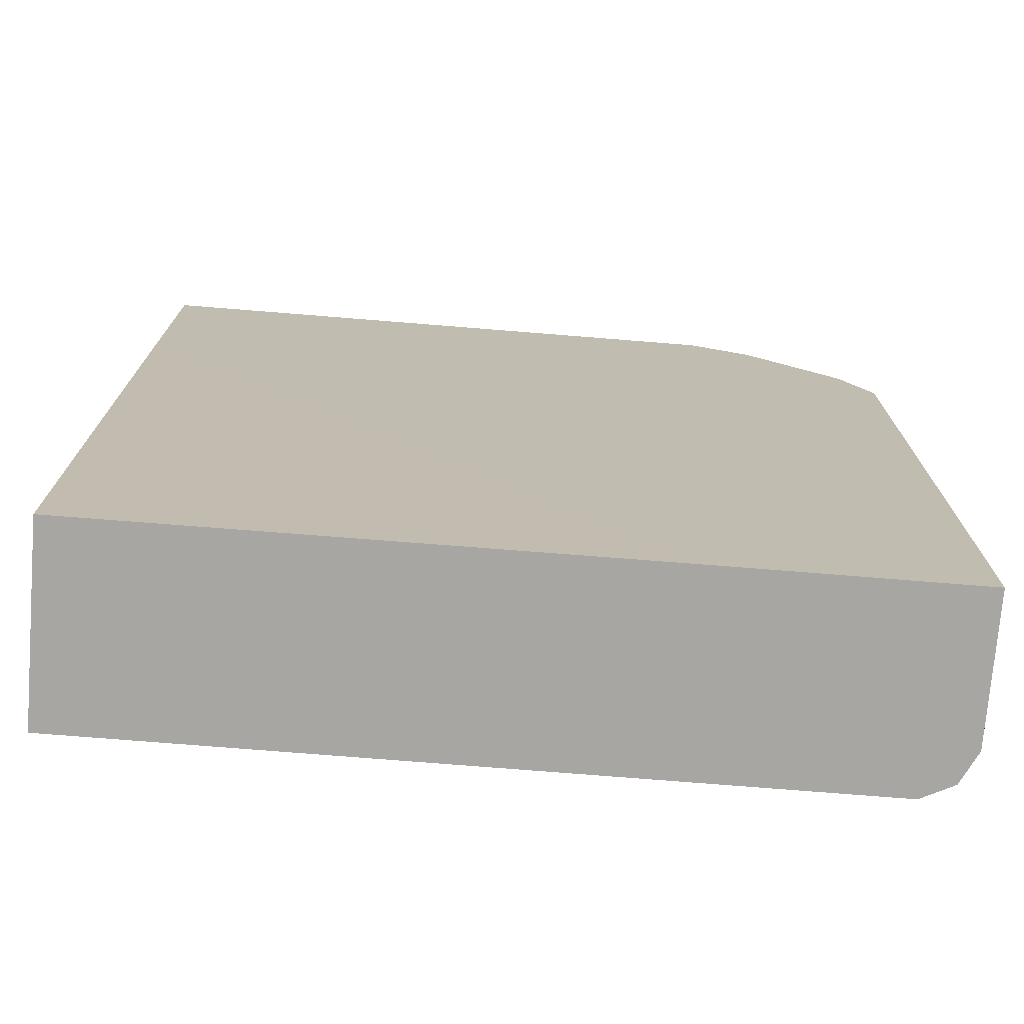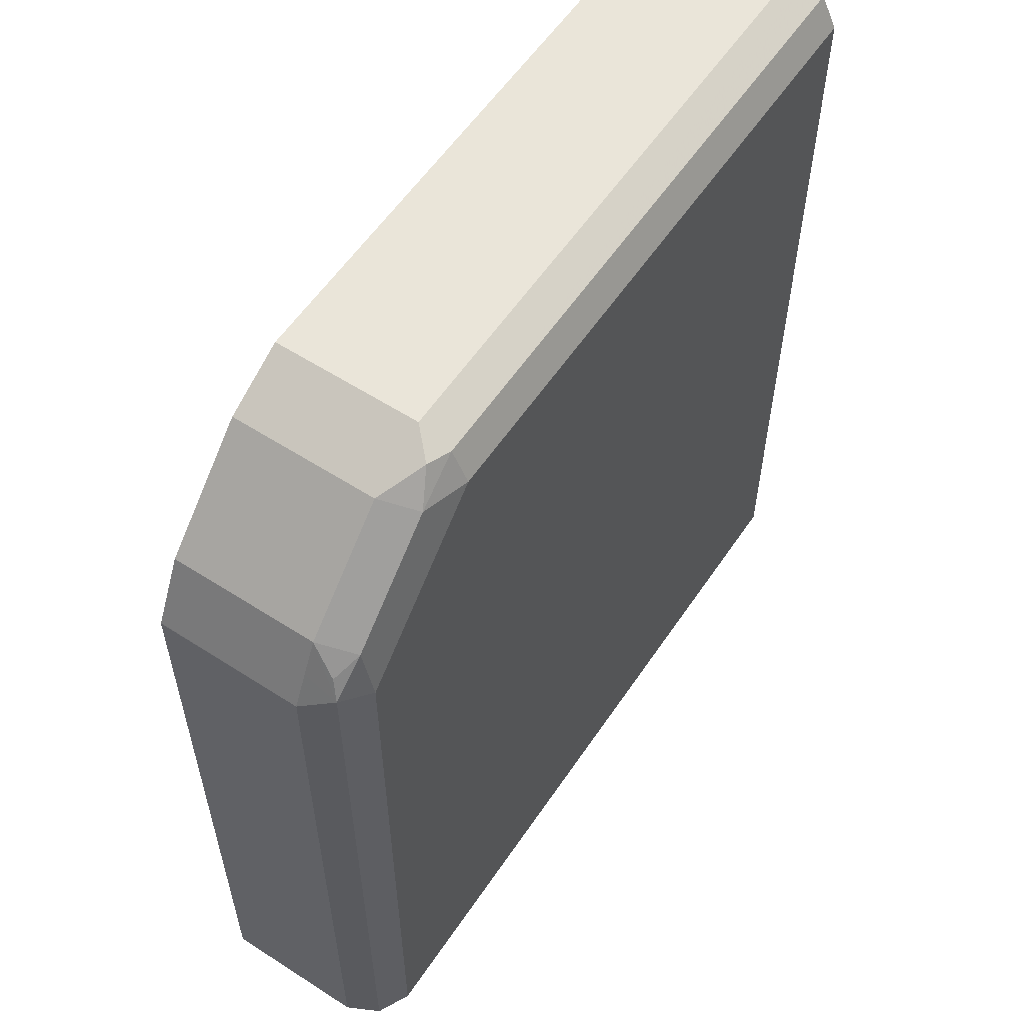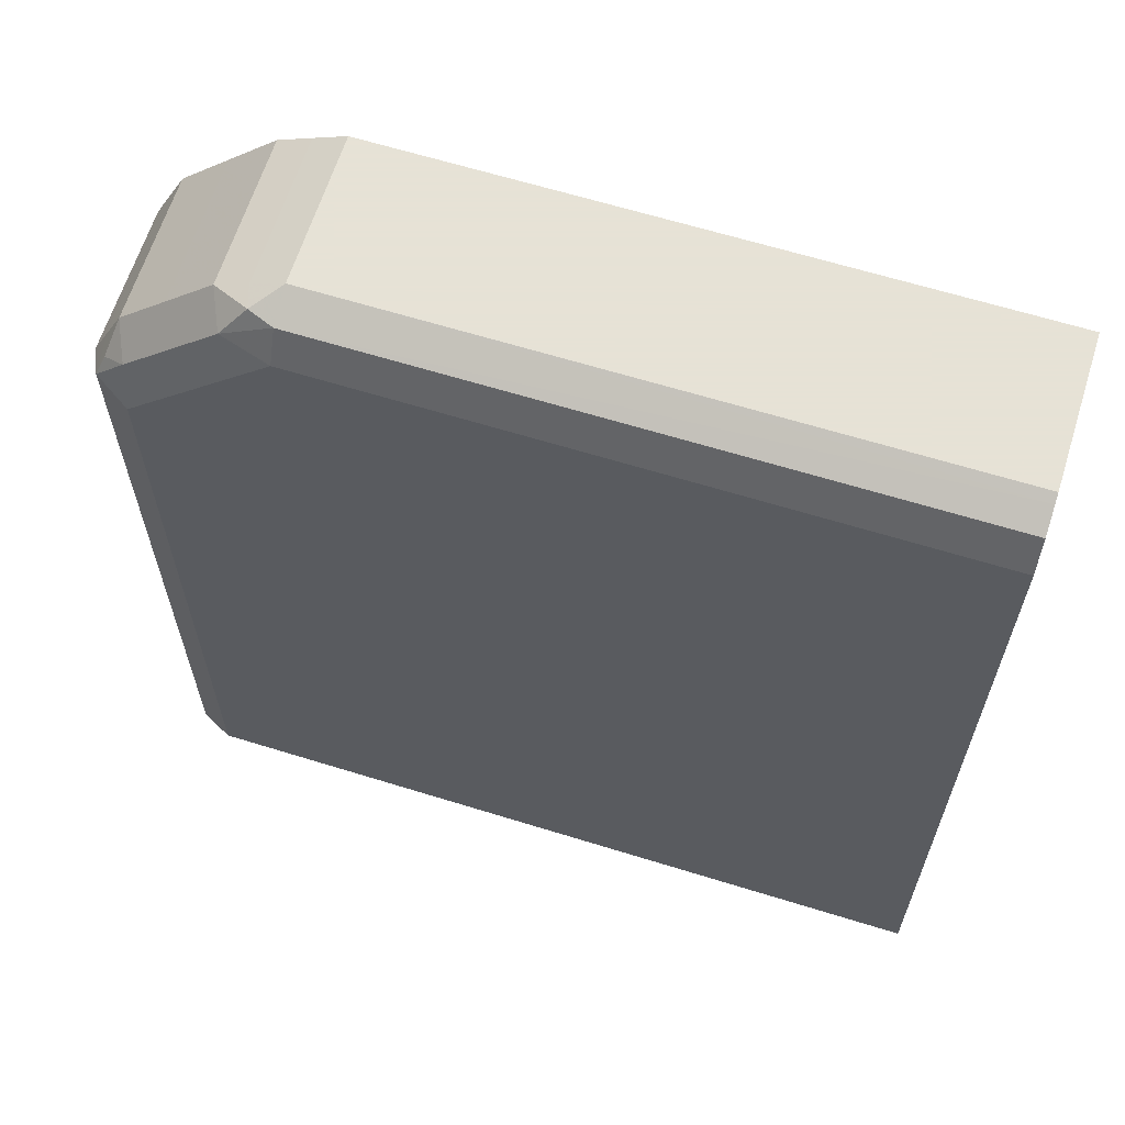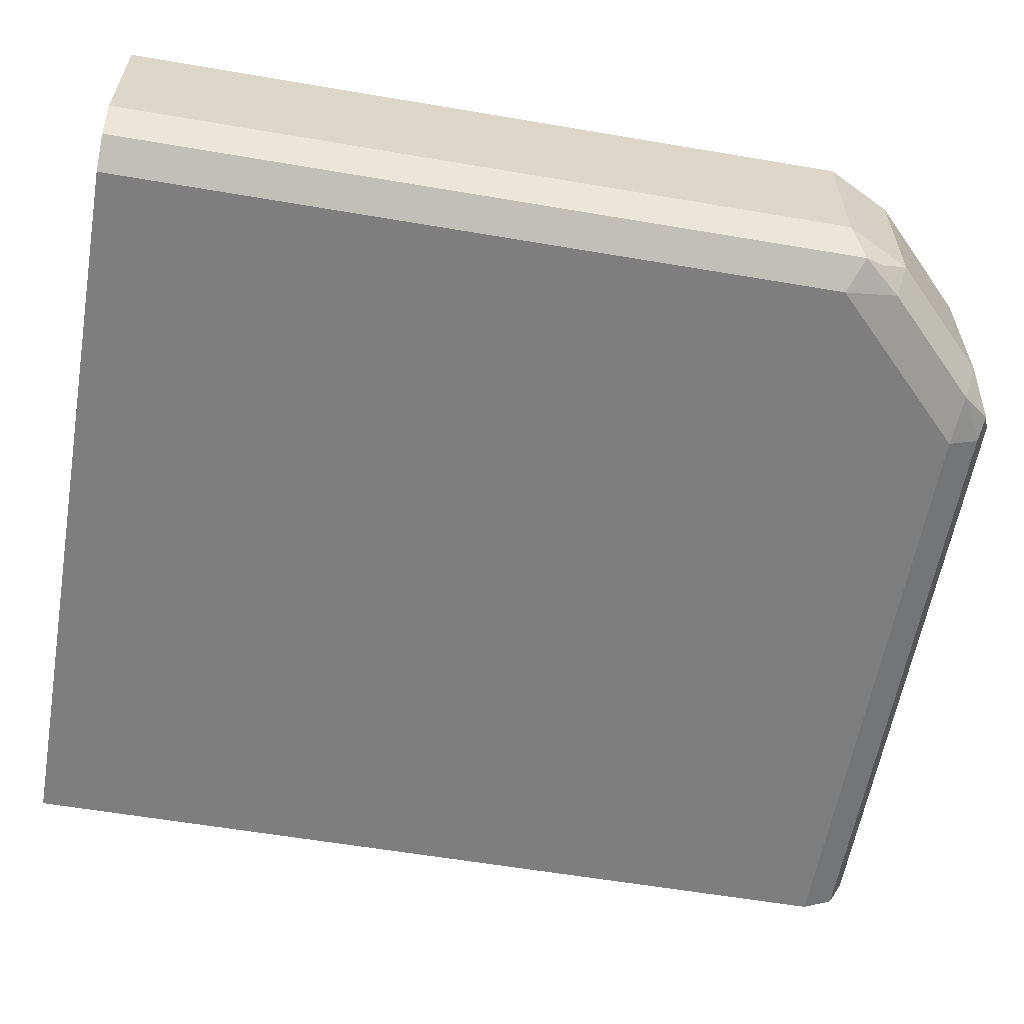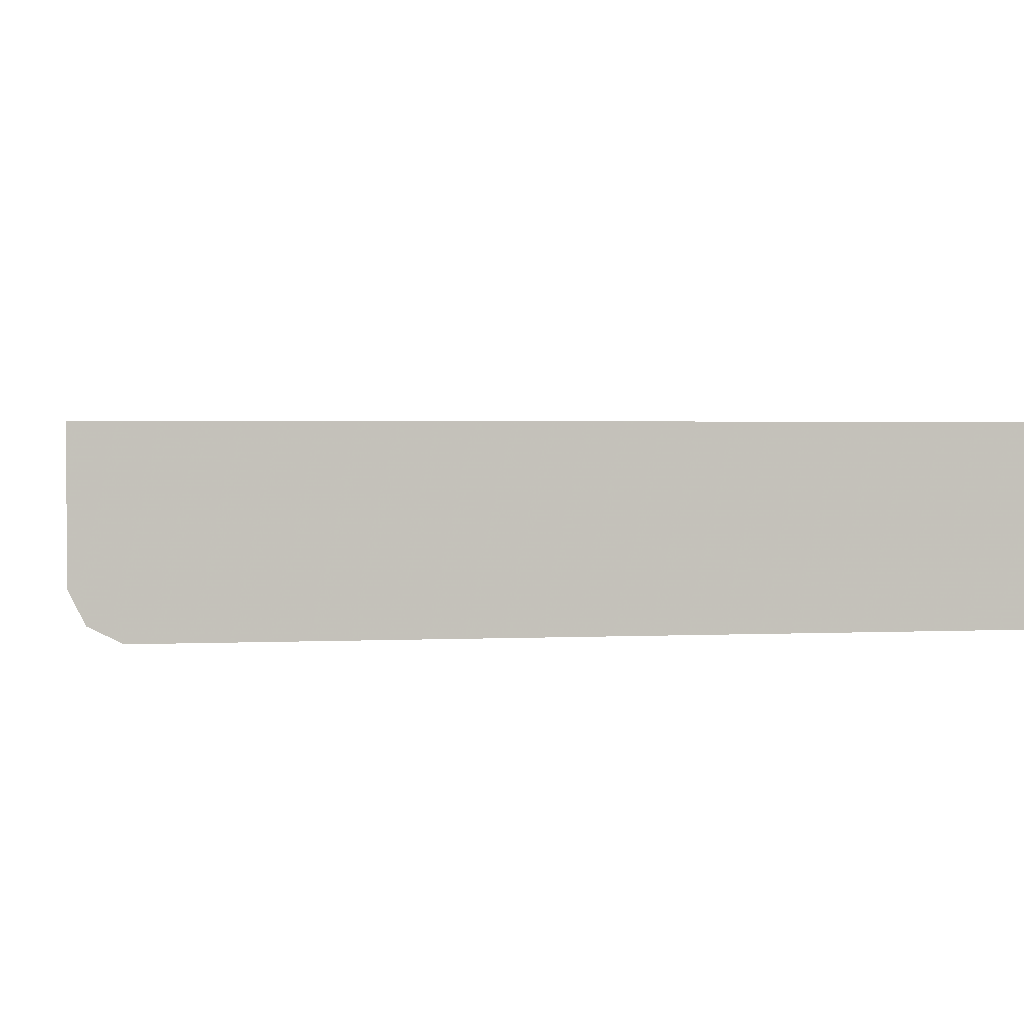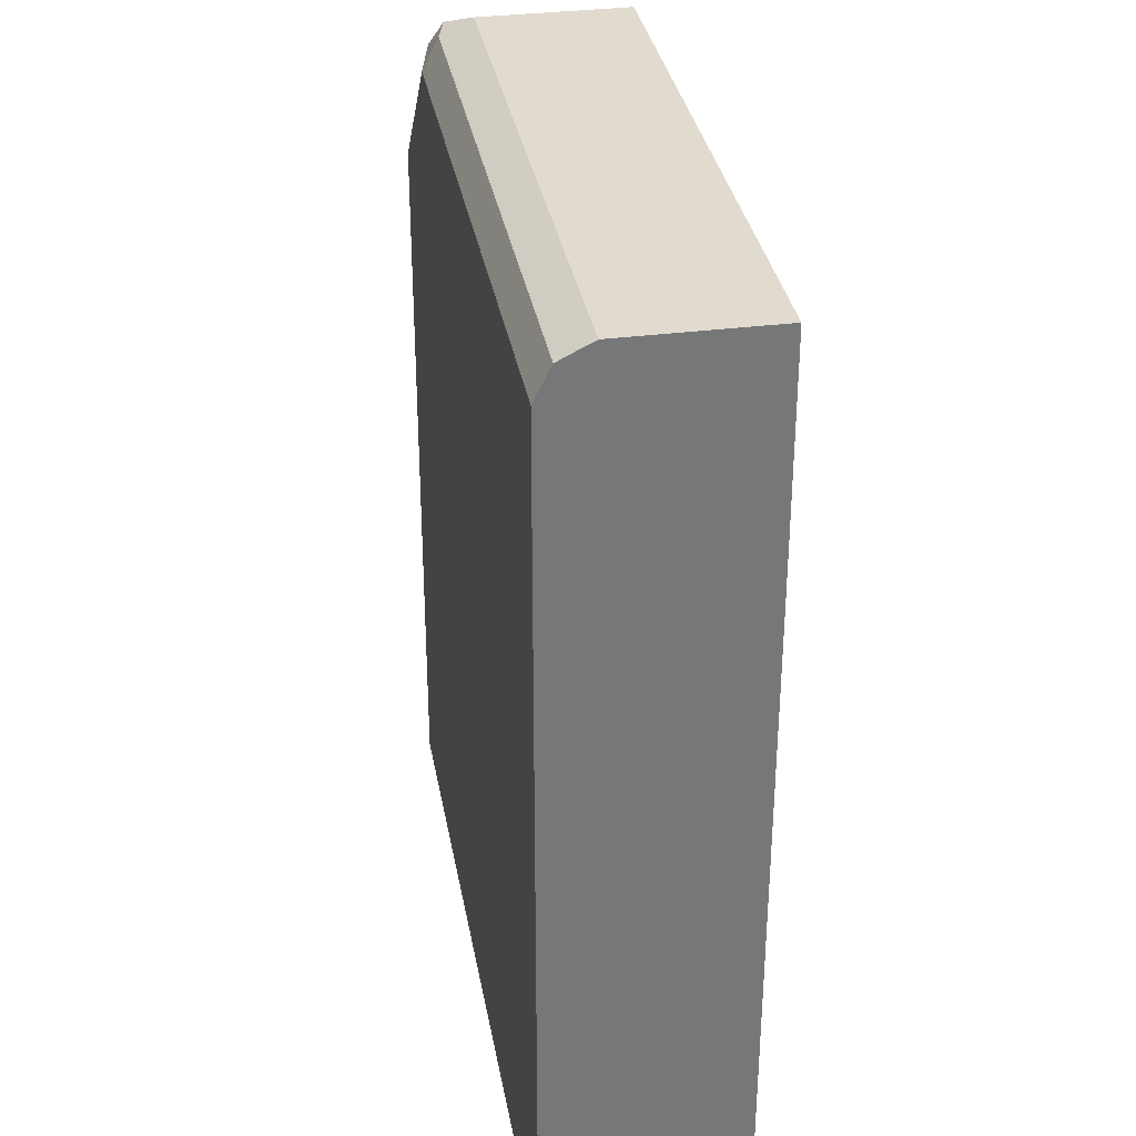
<metadata>
{"format":"obj","ext":"obj","renderer":"f3d","projection":"perspective","resolution":1024,"background":"white","views":[{"elev":-74.2,"azim":175.4,"up":"+Z"},{"elev":57.8,"azim":-56.3,"up":"+Z"},{"elev":63.8,"azim":17.4,"up":"+Z"},{"elev":-59.5,"azim":-99.9,"up":"+Y"},{"elev":2.2,"azim":80.3,"up":"+Y"},{"elev":33.4,"azim":80.1,"up":"+Z"}]}
</metadata>
<code>
v 0.02119 -0.5216 0.6673
v -0.3482 -0.5216 0.6673
v 0.02119 -0.6094 0.6673
v 0.02119 -0.5216 0.5527
v -0.3675 -0.5216 0.6577
v -0.3482 -0.6094 0.6673
v 0.02119 -0.6145 0.6648
v 0.02119 -0.5223 0.1154
v -0.3206 -0.5216 0.1154
v -0.3864 -0.5216 0.6483
v -0.3675 -0.6094 0.6577
v -0.3627 -0.6239 0.6601
v -0.3482 -0.6287 0.6577
v 0.02119 -0.6287 0.6577
v 0.02119 -0.6384 0.1154
v -0.4642 -0.5216 0.1154
v -0.3869 -0.5216 0.648
v -0.3869 -0.6094 0.648
v -0.3772 -0.6311 0.642
v -0.3482 -0.6384 0.6384
v 0.02119 -0.6384 0.6384
v -0.4352 -0.6384 0.1154
v -0.4642 -0.5216 0.5513
v -0.4642 -0.6094 0.1154
v -0.4159 -0.5216 0.619
v -0.4159 -0.6094 0.619
v -0.4352 -0.6311 0.584
v -0.3772 -0.6384 0.6094
v -0.4546 -0.6287 0.1154
v -0.4352 -0.6384 0.5513
v -0.4642 -0.6094 0.5513
v -0.464 -0.5216 0.5518
v -0.4639 -0.6101 0.1154
v -0.4449 -0.5216 0.59
v -0.4449 -0.6094 0.59
v -0.4497 -0.6239 0.573
v -0.4546 -0.6287 0.561
v -0.4546 -0.6094 0.5707
v -0.4546 -0.5216 0.5707
f 19 30 28
f 19 27 30
f 19 26 27
f 18 26 19
f 17 26 18
f 17 25 26
f 16 31 23
f 15 28 30
f 15 30 22
f 15 20 28
f 15 21 20
f 13 21 14
f 13 20 21
f 13 19 20
f 19 28 20
f 16 24 31
f 22 30 37
f 29 37 33
f 23 31 32
f 12 19 13
f 35 37 36
f 35 38 37
f 34 38 35
f 34 39 38
f 32 38 39
f 31 33 37
f 22 37 29
f 31 38 32
f 27 37 30
f 27 36 37
f 27 35 36
f 26 35 27
f 25 35 26
f 25 34 35
f 24 33 31
f 31 37 38
f 12 18 19
f 1 9 16
f 10 18 11
f 1 25 17
f 1 34 25
f 1 39 34
f 1 32 39
f 1 23 32
f 1 16 23
f 1 4 9
f 1 8 4
f 1 15 8
f 1 21 15
f 1 14 21
f 11 18 12
f 1 3 7
f 1 6 3
f 1 2 6
f 1 17 10
f 1 10 5
f 1 7 14
f 2 5 11
f 1 5 2
f 10 17 18
f 8 16 9
f 8 33 24
f 8 29 33
f 8 22 29
f 8 15 22
f 7 13 14
f 8 24 16
f 6 12 13
f 6 11 12
f 5 10 11
f 4 8 9
f 3 6 7
f 6 13 7
f 2 11 6

</code>
